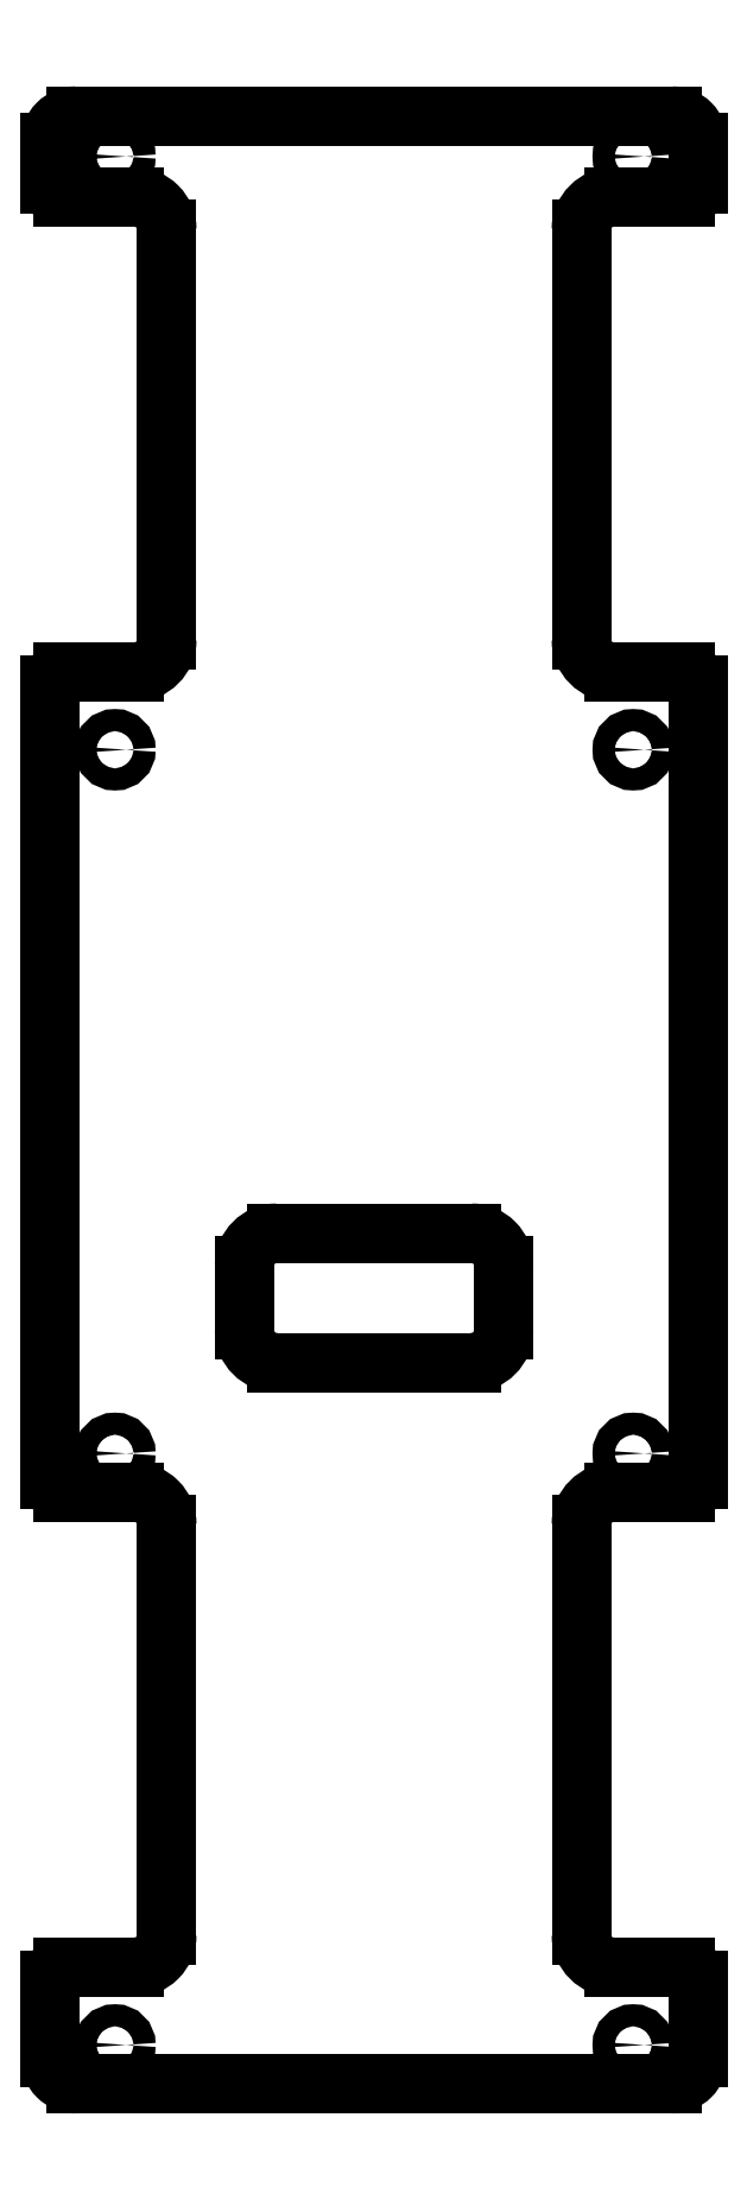
<metadata>
{"format":"dxf","ext":"dxf","renderer":"ezdxf+matplotlib","layout":"modelspace","background":"white","min_lineweight":24,"dpi":150}
</metadata>
<code>
0
SECTION
2
ENTITIES
0
CIRCLE
8
0
10
-40
20
145.7
30
0
40
1.7
210
0
220
0
230
1
0
CIRCLE
8
0
10
-40
20
54.07
30
0
40
1.7
210
0
220
0
230
1
0
CIRCLE
8
0
10
40
20
-145.9
30
0
40
1.7
210
0
220
0
230
1
0
CIRCLE
8
0
10
-40
20
-54.58
30
0
40
1.7
210
0
220
0
230
1
0
CIRCLE
8
0
10
-40
20
-145.9
30
0
40
1.7
210
0
220
0
230
1
0
CIRCLE
8
0
10
40
20
-54.58
30
0
40
1.7
210
0
220
0
230
1
0
CIRCLE
8
0
10
40
20
54.07
30
0
40
1.7
210
0
220
0
230
1
0
CIRCLE
8
0
10
40
20
145.7
30
0
40
1.7
210
0
220
0
230
1
0
LINE
8
0
10
-15
20
-20.57
30
0
11
15
21
-20.57
31
0
0
ARC
8
0
10
15
20
-25.57
30
0
40
5
210
0
220
-0
230
1
50
0
51
90
0
LINE
8
0
10
20
20
-25.57
30
0
11
20
21
-35.57
31
0
0
ARC
8
0
10
15
20
-35.57
30
0
40
5
210
-0
220
0
230
1
50
-90
51
0
0
LINE
8
0
10
15
20
-40.57
30
0
11
-15
21
-40.57
31
0
0
ARC
8
0
10
-15
20
-35.57
30
0
40
5
210
0
220
0
230
1
50
180
51
270
0
LINE
8
0
10
-20
20
-35.57
30
0
11
-20
21
-25.57
31
0
0
ARC
8
0
10
-15
20
-25.57
30
0
40
5
210
0
220
-0
230
1
50
90
51
180
0
LINE
8
0
10
-32
20
134.4
30
0
11
-32
21
71.07
31
0
0
ARC
8
0
10
-37
20
71.07
30
0
40
5
210
-0
220
0
230
1
50
-90
51
0
0
LINE
8
0
10
-37
20
66.07
30
0
11
-48
21
66.07
31
0
0
ARC
8
0
10
-48
20
64.07
30
0
40
2
210
0
220
-0
230
1
50
90
51
180
0
LINE
8
0
10
-50
20
64.07
30
0
11
-50
21
-58.58
31
0
0
ARC
8
0
10
-48
20
-58.58
30
0
40
2
210
0
220
0
230
1
50
180
51
270
0
LINE
8
0
10
-48
20
-60.58
30
0
11
-37
21
-60.58
31
0
0
ARC
8
0
10
-37
20
-65.58
30
0
40
5
210
0
220
-0
230
1
50
0
51
90
0
LINE
8
0
10
-32
20
-65.58
30
0
11
-32
21
-128.9
31
0
0
ARC
8
0
10
-37
20
-128.9
30
0
40
5
210
0
220
0
230
1
50
-90
51
0
0
LINE
8
0
10
-37
20
-133.9
30
0
11
-48
21
-133.9
31
0
0
ARC
8
0
10
-48
20
-135.9
30
0
40
2
210
0
220
-0
230
1
50
90
51
180
0
LINE
8
0
10
-50
20
-135.9
30
0
11
-50
21
-147.9
31
0
0
ARC
8
0
10
-46
20
-147.9
30
0
40
4
210
0
220
0
230
1
50
180
51
270
0
LINE
8
0
10
-46
20
-151.9
30
0
11
46
21
-151.9
31
0
0
ARC
8
0
10
46
20
-147.9
30
0
40
4
210
0
220
0
230
1
50
-90
51
0
0
LINE
8
0
10
50
20
-147.9
30
0
11
50
21
-135.9
31
0
0
ARC
8
0
10
48
20
-135.9
30
0
40
2
210
0
220
-0
230
1
50
0
51
90
0
LINE
8
0
10
48
20
-133.9
30
0
11
37
21
-133.9
31
0
0
ARC
8
0
10
37
20
-128.9
30
0
40
5
210
0
220
0
230
1
50
180
51
270
0
LINE
8
0
10
32
20
-128.9
30
0
11
32
21
-65.58
31
0
0
ARC
8
0
10
37
20
-65.58
30
0
40
5
210
0
220
-0
230
1
50
90
51
180
0
LINE
8
0
10
37
20
-60.58
30
0
11
48
21
-60.58
31
0
0
ARC
8
0
10
48
20
-58.58
30
0
40
2
210
-0
220
0
230
1
50
270
51
360
0
LINE
8
0
10
50
20
-58.58
30
0
11
50
21
64.07
31
0
0
ARC
8
0
10
48
20
64.07
30
0
40
2
210
0
220
-0
230
1
50
0
51
90
0
LINE
8
0
10
48
20
66.07
30
0
11
37
21
66.07
31
0
0
ARC
8
0
10
37
20
71.07
30
0
40
5
210
0
220
0
230
1
50
180
51
270
0
LINE
8
0
10
32
20
71.07
30
0
11
32
21
134.4
31
0
0
ARC
8
0
10
37
20
134.4
30
0
40
5
210
0
220
0
230
1
50
90
51
180
0
LINE
8
0
10
37
20
139.4
30
0
11
48
21
139.4
31
0
0
ARC
8
0
10
48
20
141.4
30
0
40
2
210
0
220
0
230
1
50
-90
51
0
0
LINE
8
0
10
50
20
141.4
30
0
11
50
21
147.9
31
0
0
ARC
8
0
10
46
20
147.9
30
0
40
4
210
0
220
-0
230
1
50
0
51
90
0
LINE
8
0
10
46
20
151.9
30
0
11
-46
21
151.9
31
0
0
ARC
8
0
10
-46
20
147.9
30
0
40
4
210
0
220
-0
230
1
50
90
51
180
0
LINE
8
0
10
-50
20
147.9
30
0
11
-50
21
141.4
31
0
0
ARC
8
0
10
-48
20
141.4
30
0
40
2
210
0
220
0
230
1
50
180
51
270
0
LINE
8
0
10
-48
20
139.4
30
0
11
-37
21
139.4
31
0
0
ARC
8
0
10
-37
20
134.4
30
0
40
5
210
0
220
-0
230
1
50
0
51
90
0
ENDSEC
0
EOF

</code>
